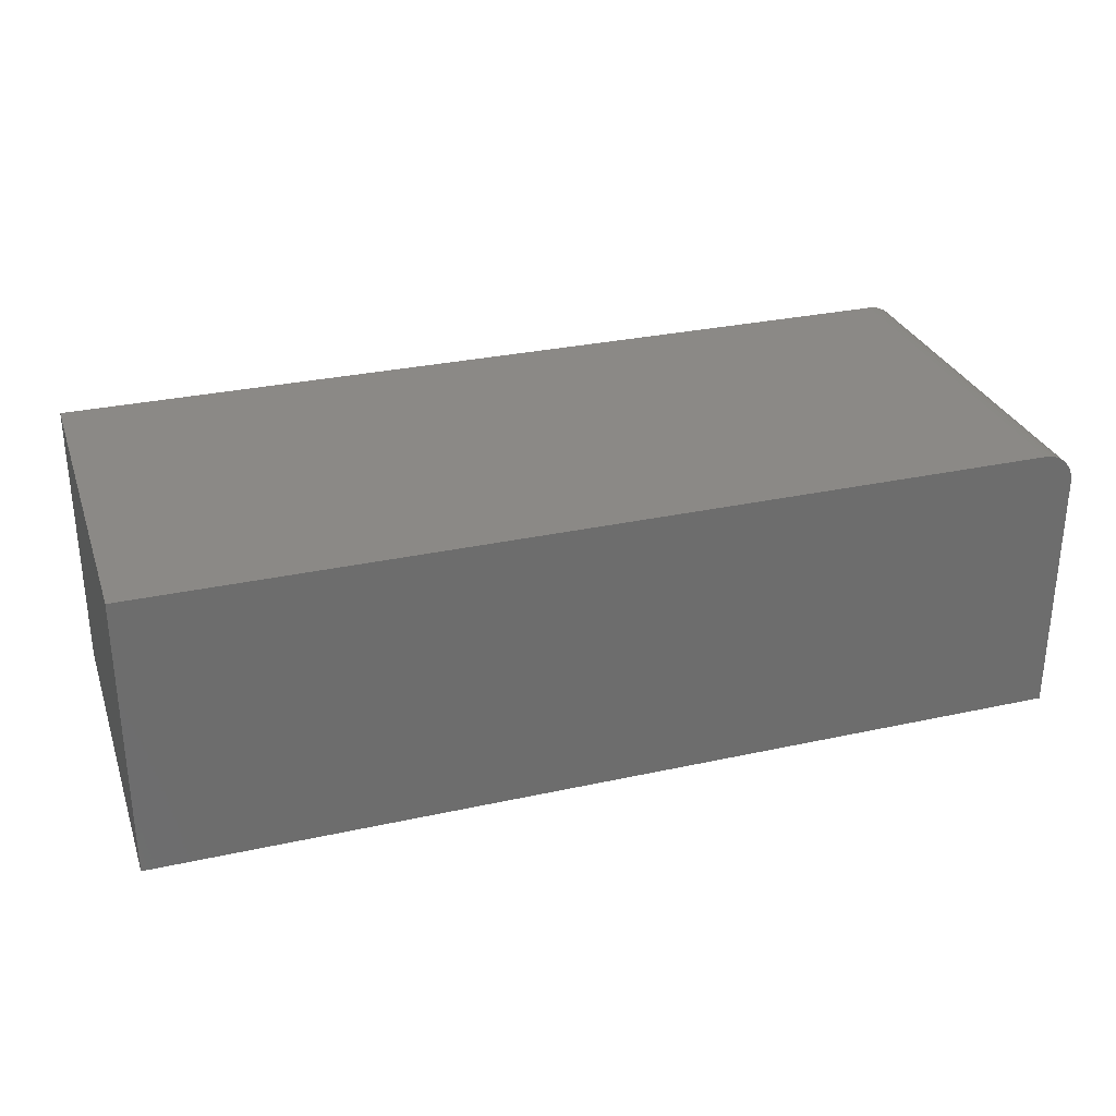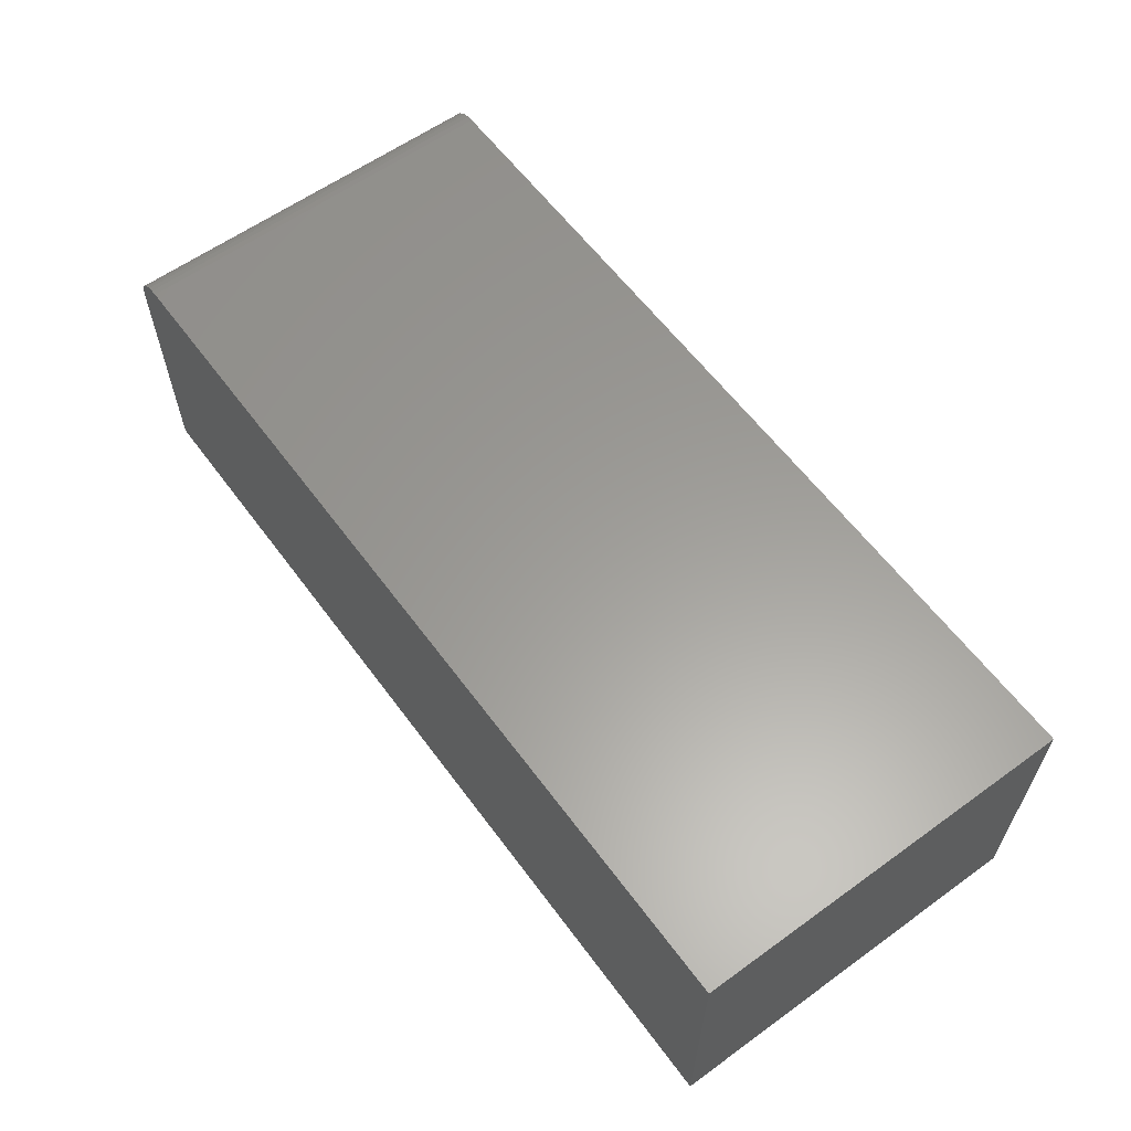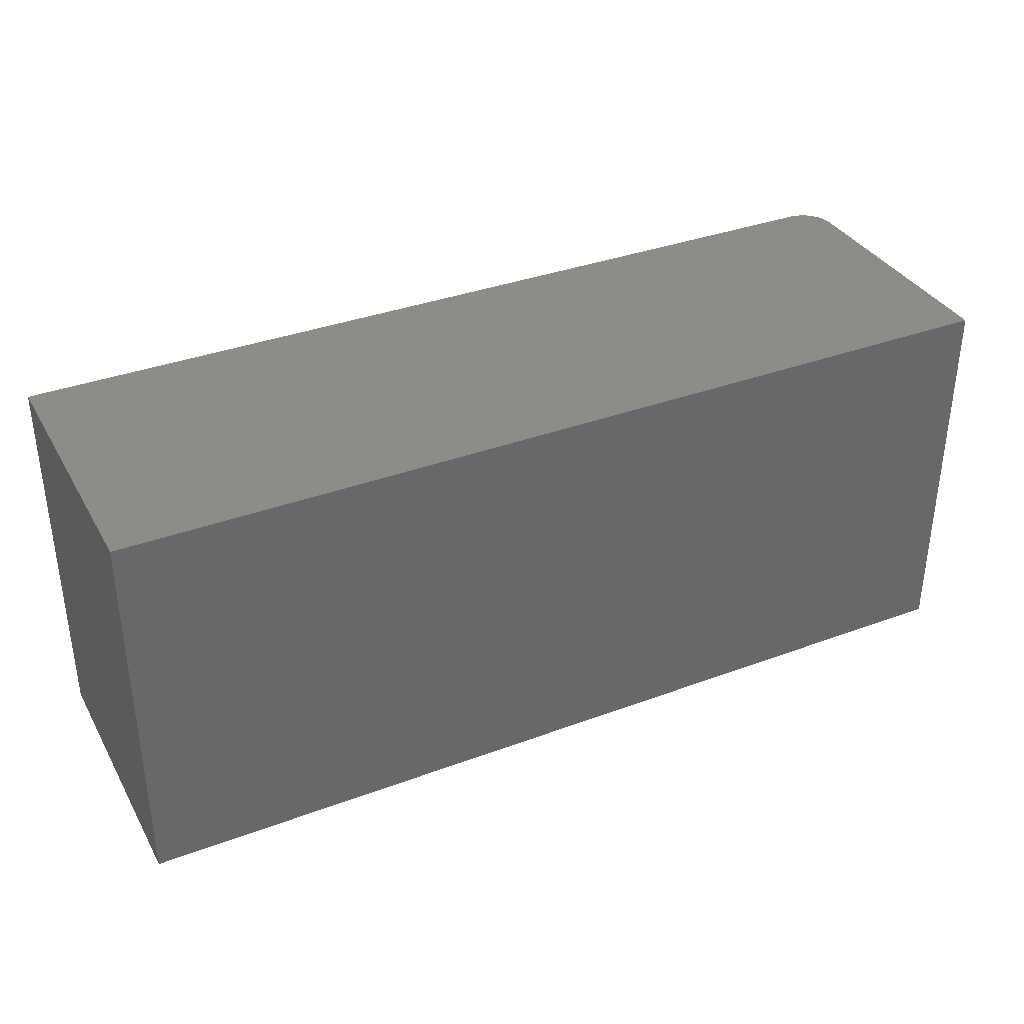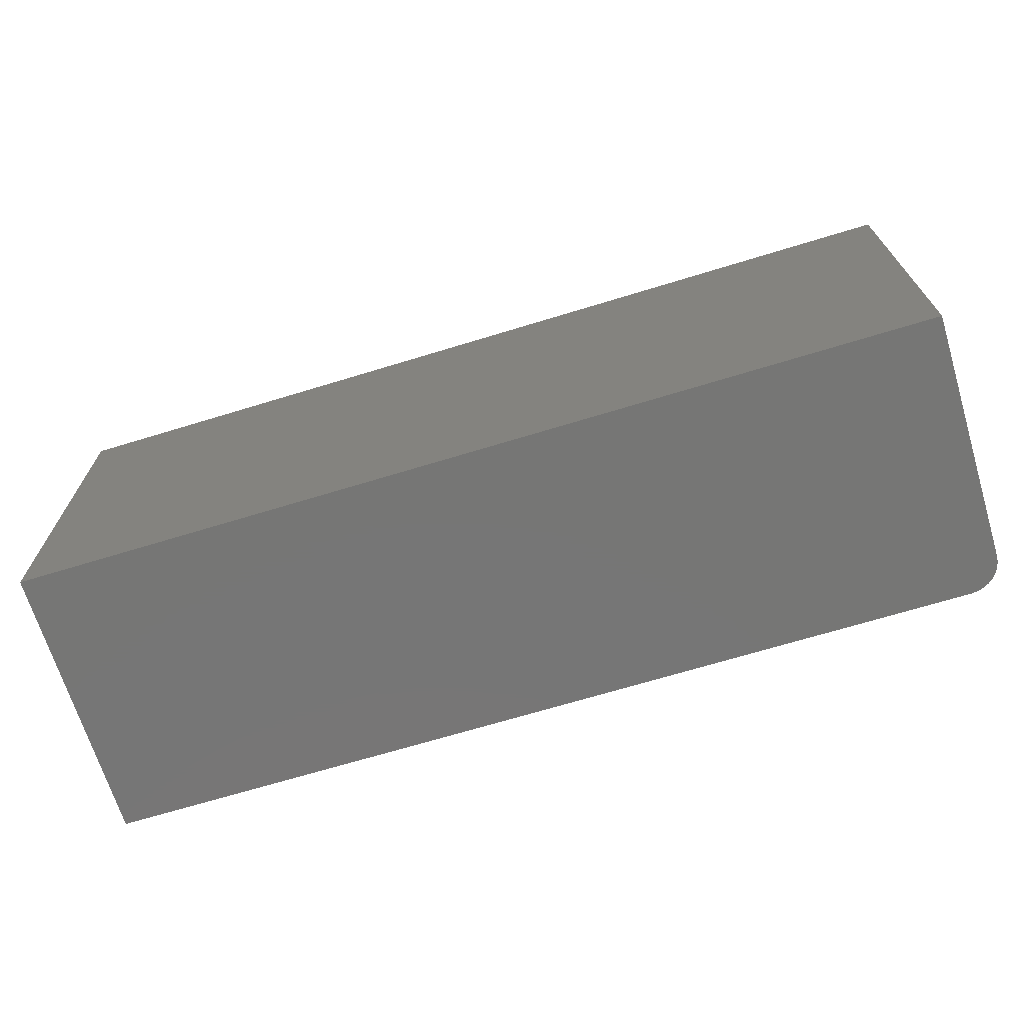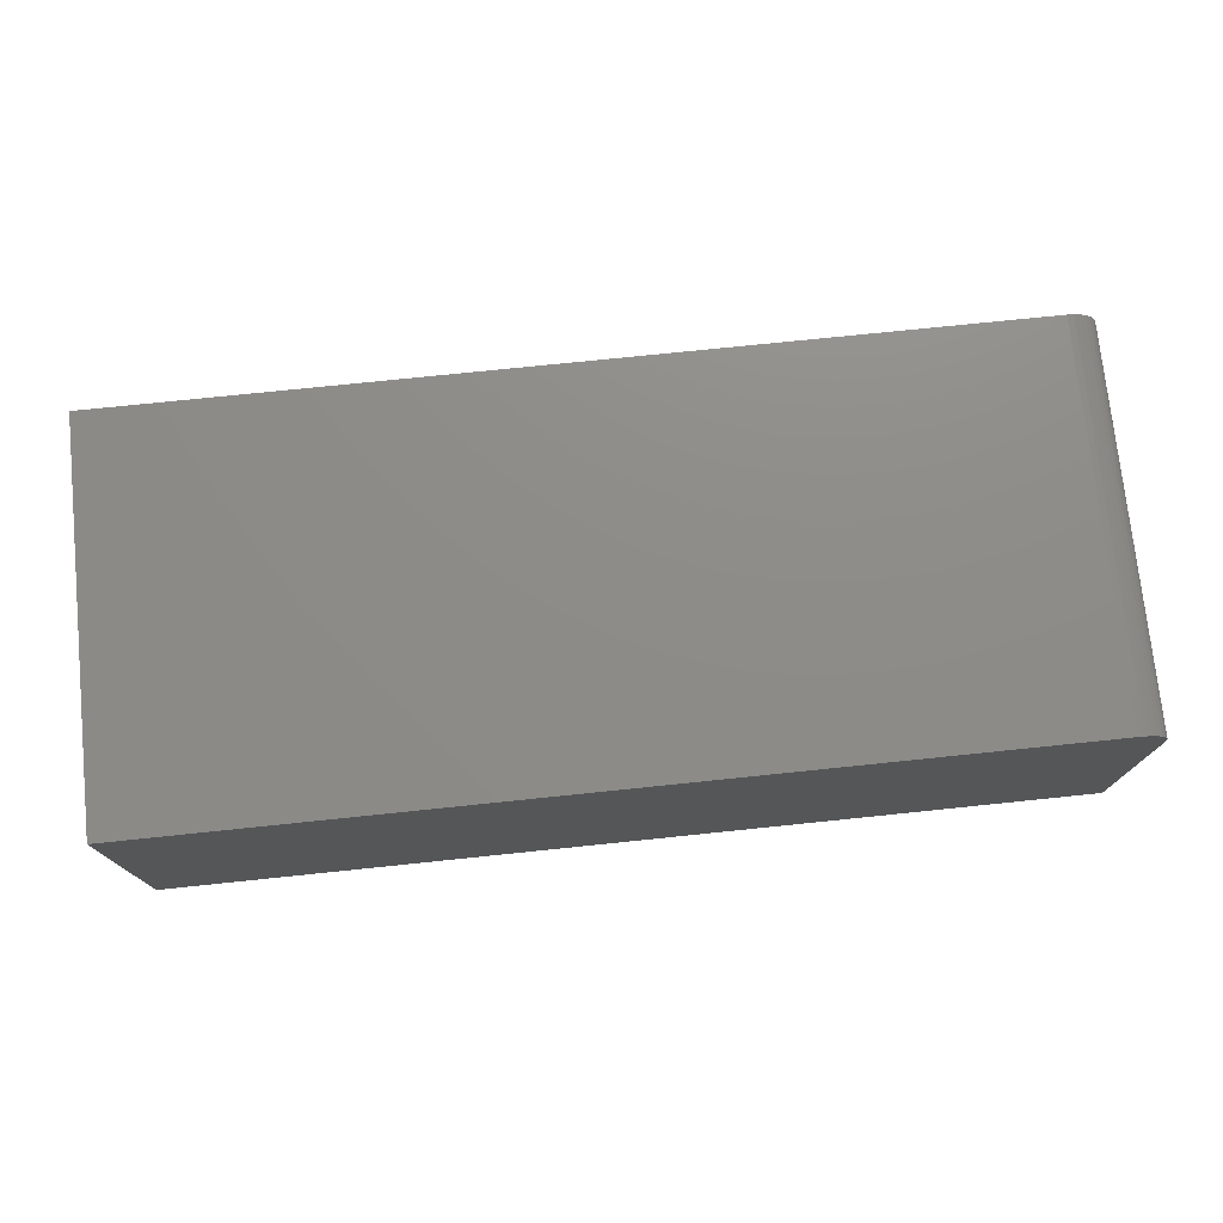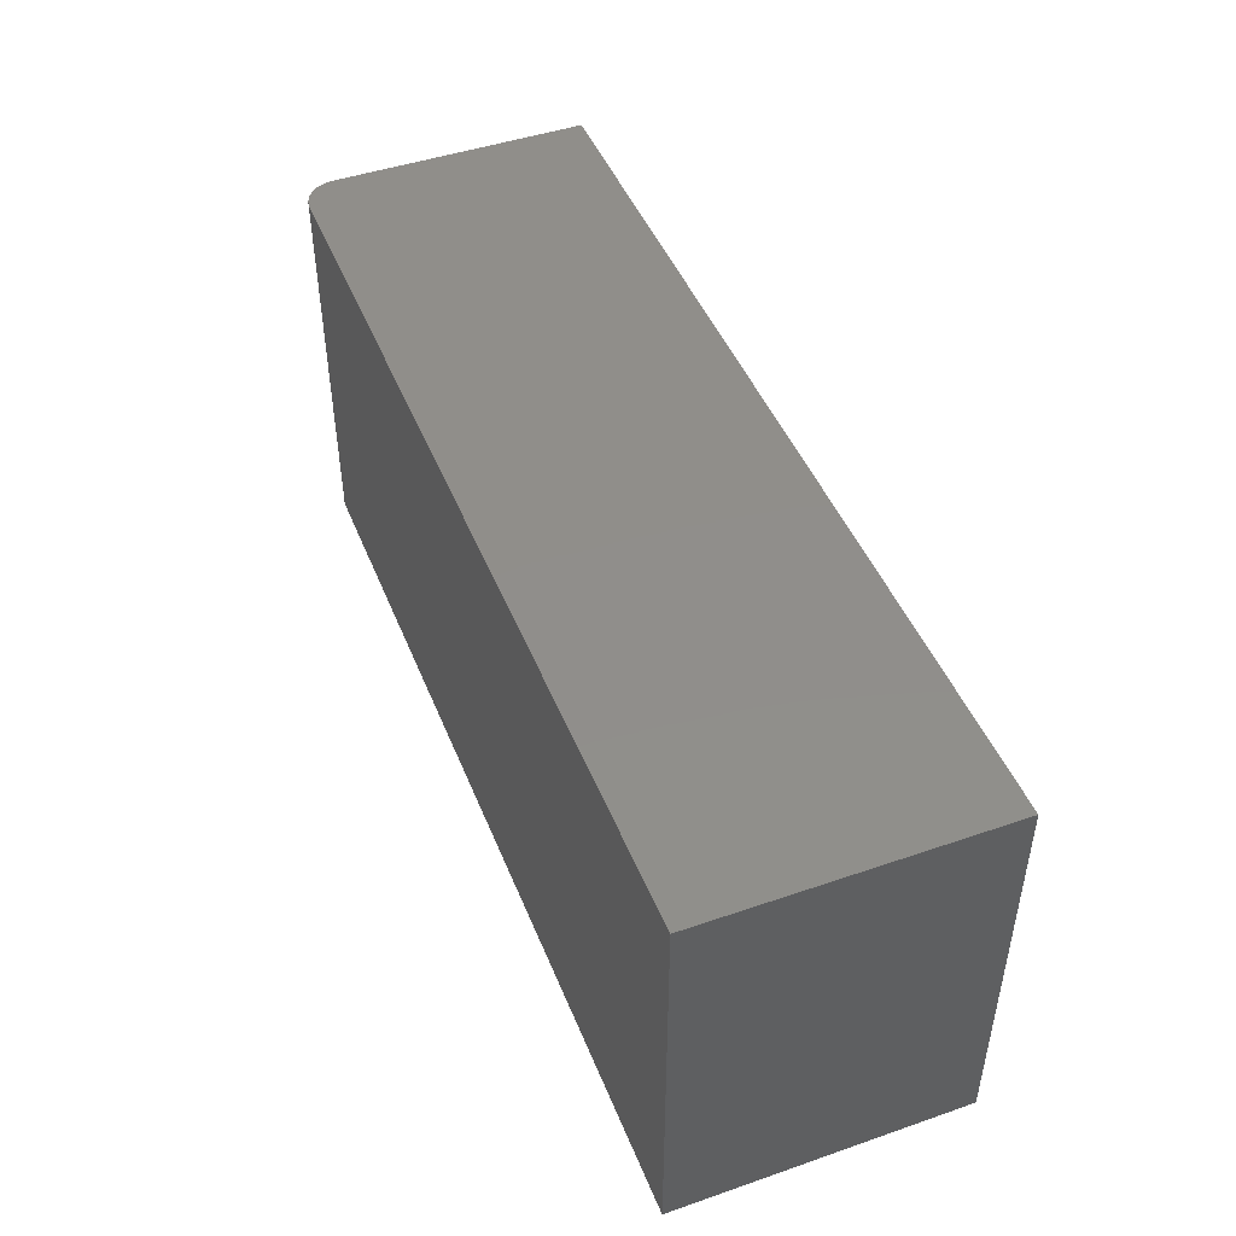
<metadata>
{"format":"stl","ext":"stl","renderer":"f3d","projection":"perspective","resolution":1024,"background":"white","views":[{"elev":29.9,"azim":162.2,"up":"+Z"},{"elev":60.4,"azim":53.6,"up":"+Z"},{"elev":35.5,"azim":153.8,"up":"+Y"},{"elev":-68.7,"azim":-163.0,"up":"+Y"},{"elev":75.0,"azim":174.1,"up":"+Z"},{"elev":46.5,"azim":68.6,"up":"+Y"}]}
</metadata>
<code>
# stl→obj: 24 verts, 44 faces
v 0.05839 -0.004112 0.5547
v 1.793 -0.004112 0.5547
v 0.05839 0.7496 0.5547
v 1.793 0.7496 0.5547
v -0.004112 0.7496 0.4922
v -0.004112 0.7496 0
v -0.004112 -0.004112 0.4922
v -0.004112 -0.004112 0
v -0.002911 0.7496 0.5044
v 0.0006457 0.7496 0.5161
v 0.006421 0.7496 0.5269
v 0.01419 0.7496 0.5364
v 0.02367 0.7496 0.5442
v 0.03447 0.7496 0.5499
v 0.0462 0.7496 0.5535
v 1.793 0.7496 0
v 0.0462 -0.004112 0.5535
v 0.03447 -0.004112 0.5499
v 0.02367 -0.004112 0.5442
v 0.01419 -0.004112 0.5364
v 0.006421 -0.004112 0.5269
v 0.0006457 -0.004112 0.5161
v -0.002911 -0.004112 0.5044
v 1.793 -0.004112 0
f 1 2 3
f 3 2 4
f 5 6 7
f 7 6 8
f 6 5 9
f 6 9 10
f 6 10 11
f 6 11 12
f 6 12 13
f 6 13 14
f 6 14 15
f 6 15 3
f 6 3 4
f 6 4 16
f 1 17 18
f 1 18 19
f 1 19 20
f 1 20 21
f 1 21 22
f 1 22 23
f 1 23 7
f 1 7 8
f 1 8 24
f 1 24 2
f 5 7 9
f 9 7 23
f 9 23 10
f 10 23 22
f 10 22 11
f 11 22 21
f 11 21 12
f 12 21 20
f 12 20 13
f 13 20 19
f 13 19 14
f 14 19 18
f 14 18 15
f 15 18 17
f 15 17 3
f 3 17 1
f 8 6 24
f 24 6 16
f 2 24 4
f 4 24 16

</code>
